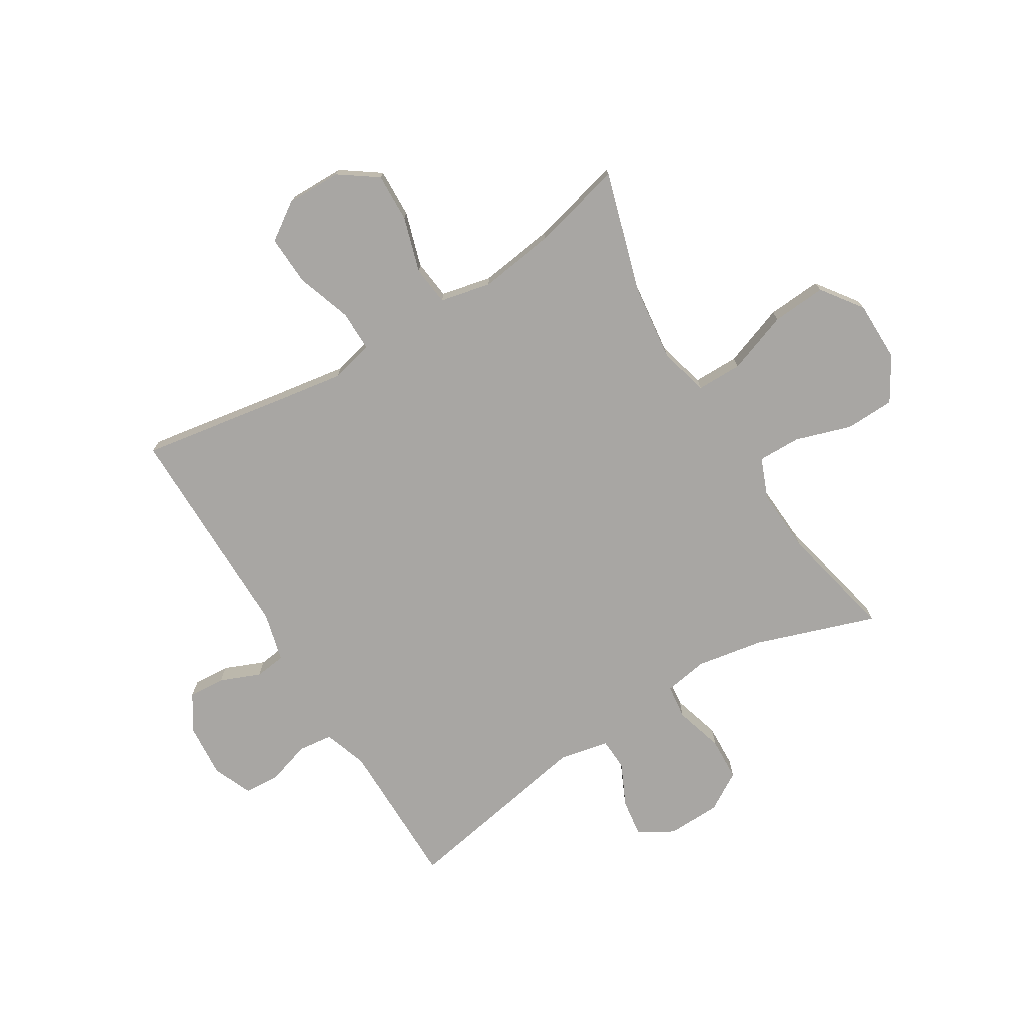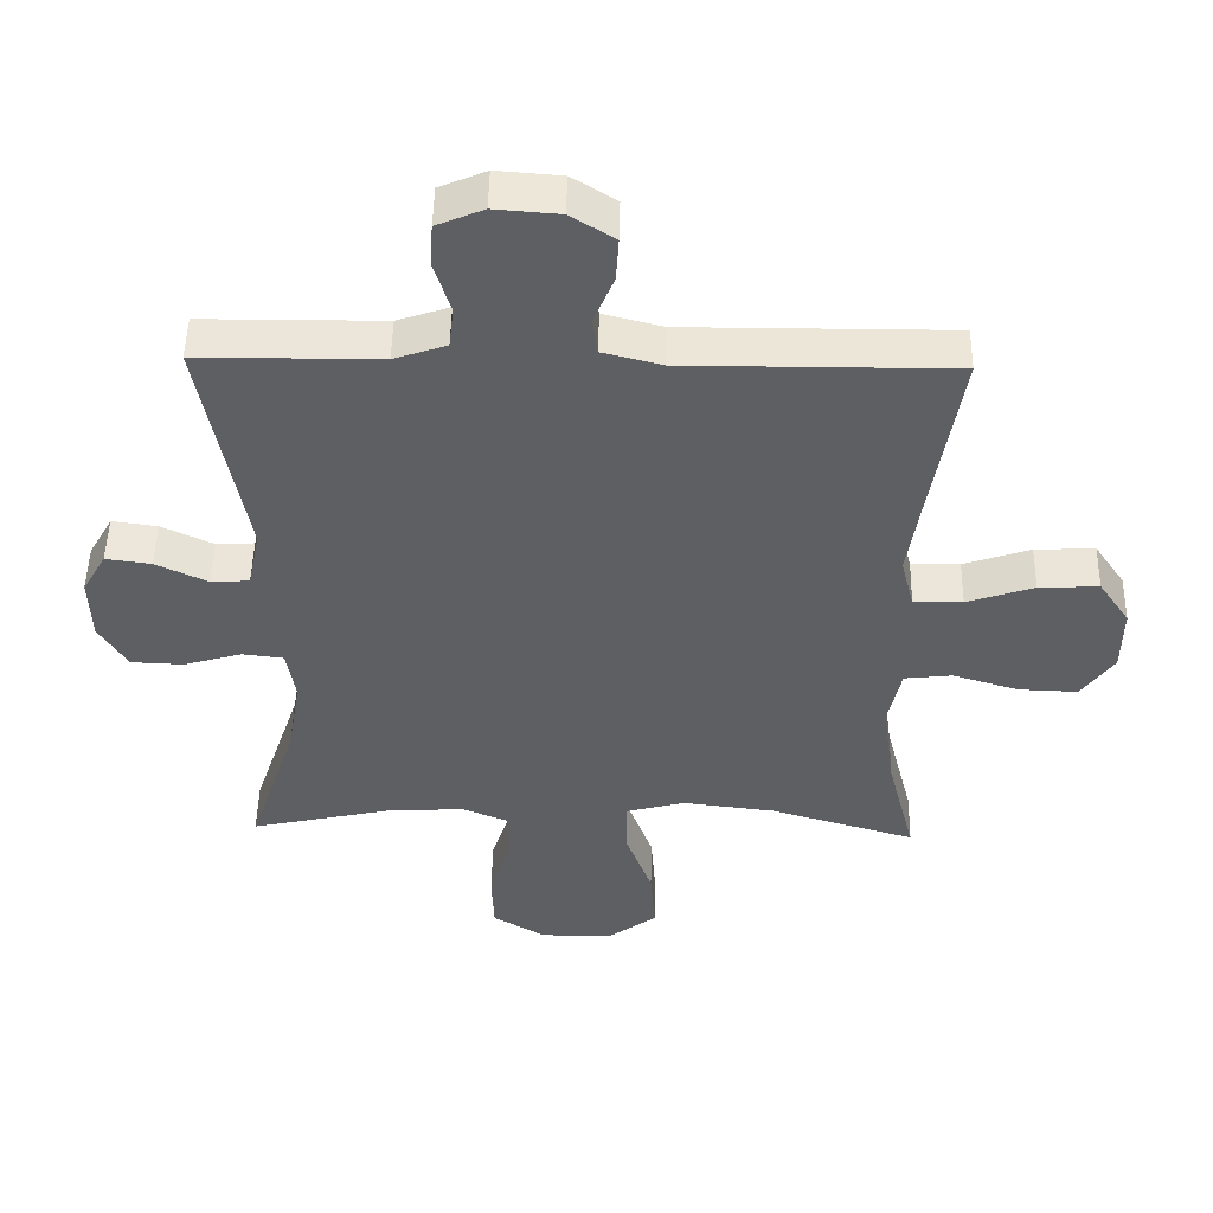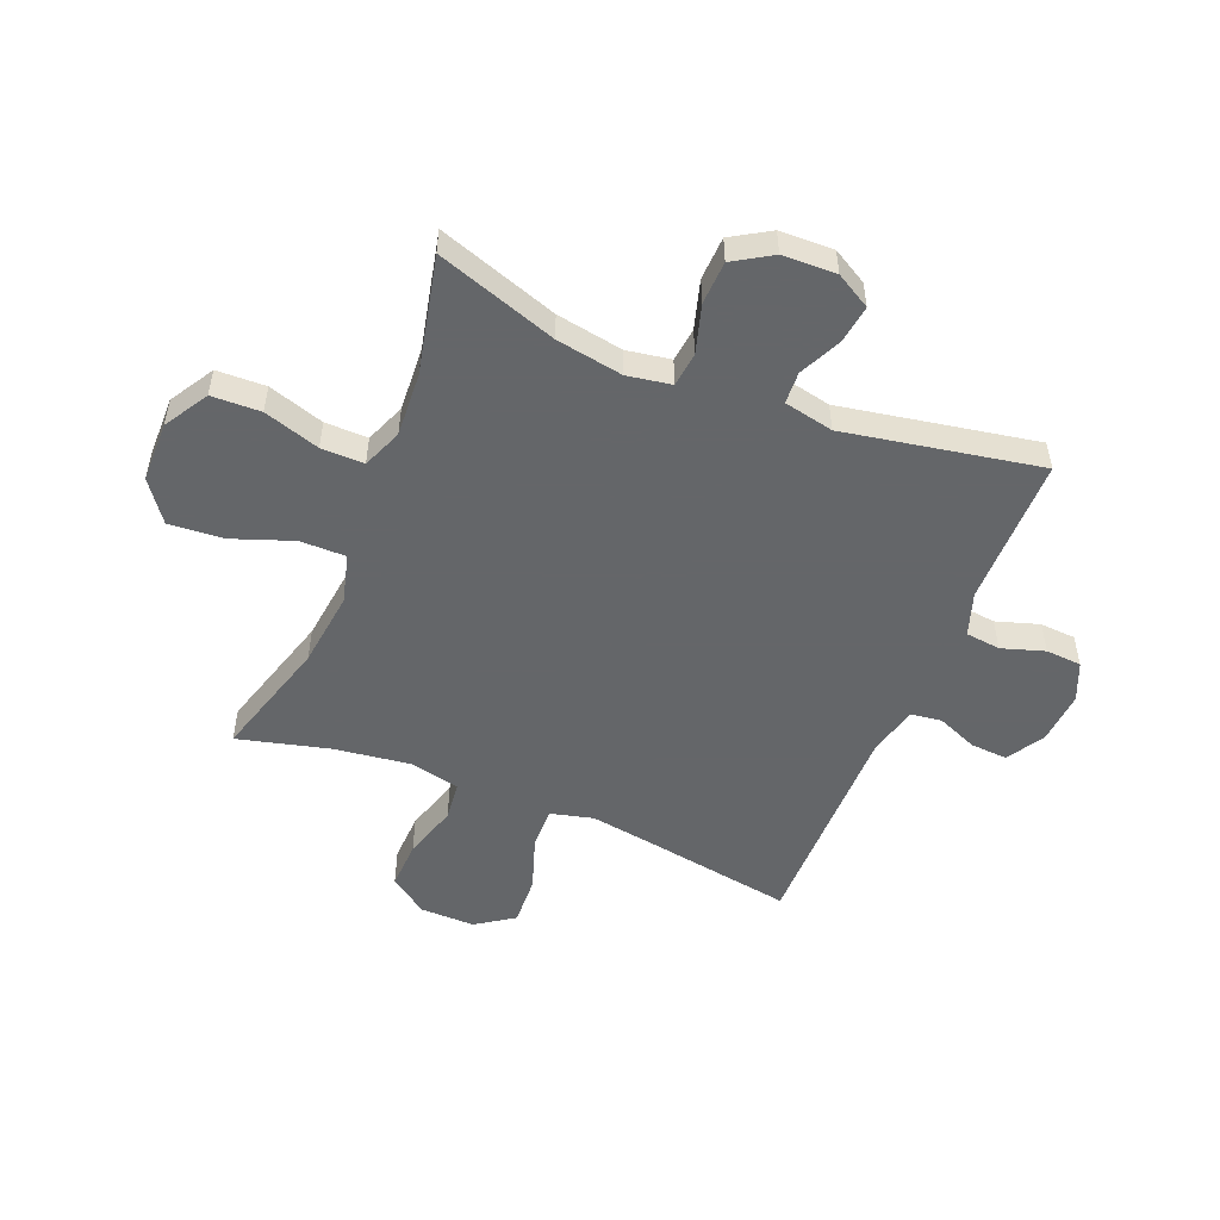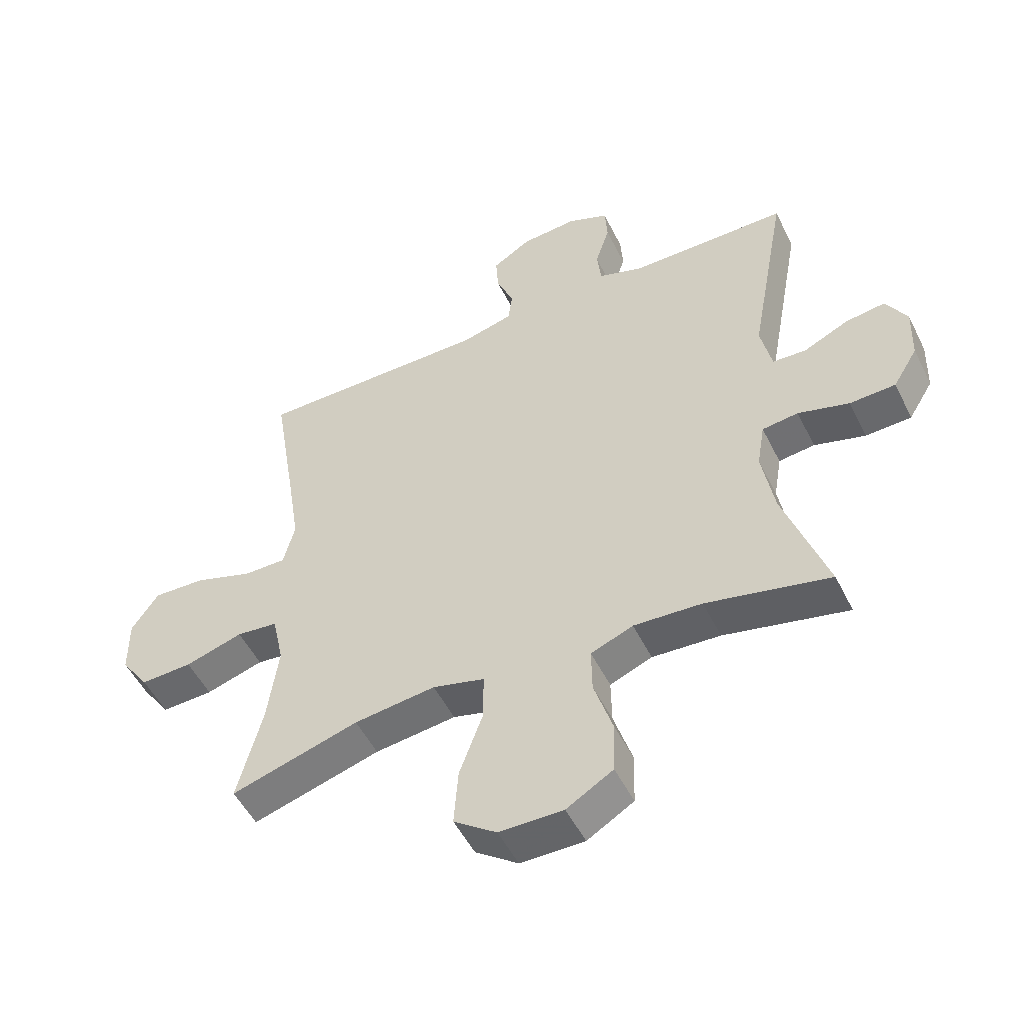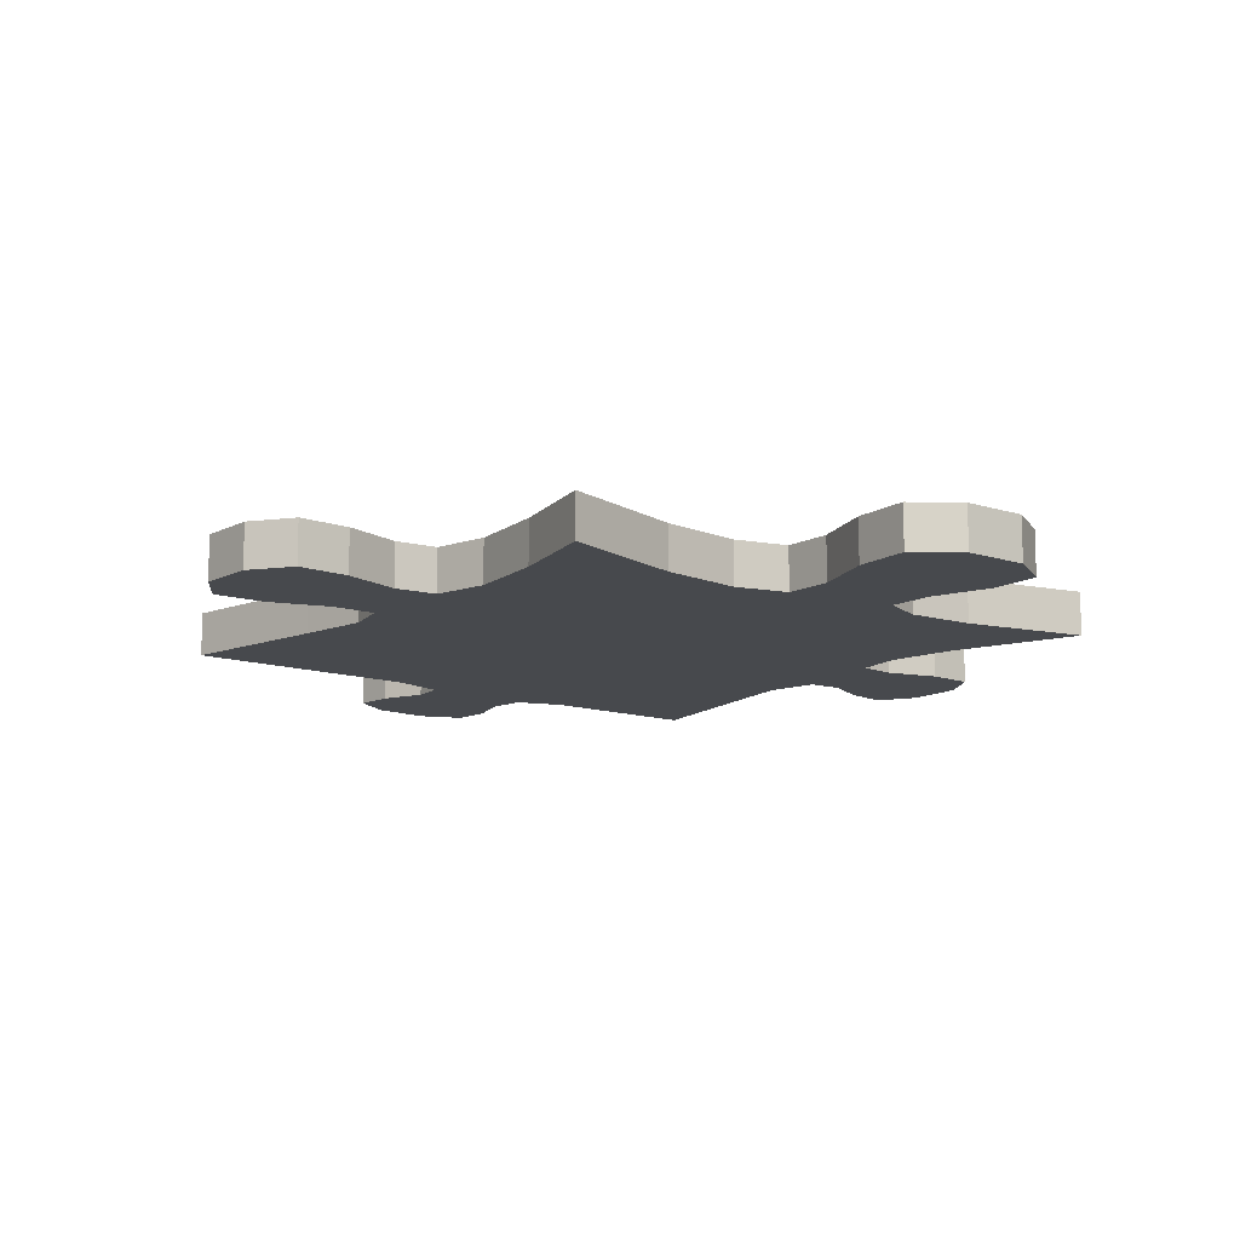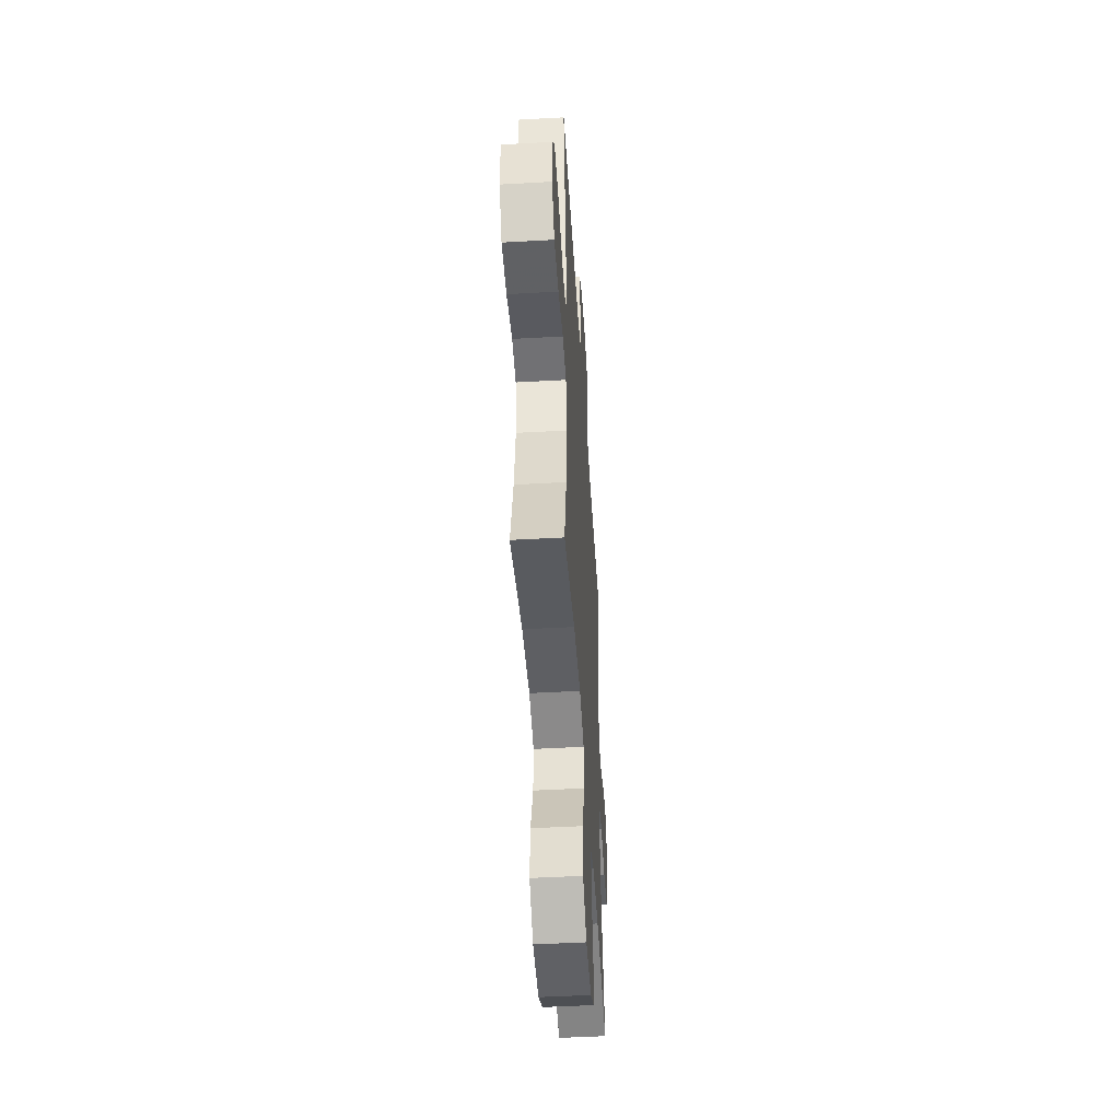
<metadata>
{"format":"obj","ext":"obj","renderer":"f3d","projection":"perspective","resolution":1024,"background":"white","views":[{"elev":-74.3,"azim":121.3,"up":"+Y"},{"elev":49.3,"azim":1.2,"up":"+Z"},{"elev":-51.7,"azim":-112.2,"up":"+Y"},{"elev":-51.7,"azim":-154.0,"up":"+Z"},{"elev":-12.0,"azim":141.5,"up":"+Y"},{"elev":-48.8,"azim":93.6,"up":"+Z"}]}
</metadata>
<code>
v 0.5 0.07 0.5
v 0.458 0.07 0.241
v 0.44 0.07 0.124
v 0.459 0.07 0.049
v 0.53 0.07 0.05
v 0.627 0.07 0.083
v 0.714 0.07 0.087
v 0.759 0.07 0.021
v 0.758 0.07 -0.075
v 0.711 0.07 -0.142
v 0.625 0.07 -0.139
v 0.529 0.07 -0.11
v 0.46 0.07 -0.118
v 0.441 0.07 -0.207
v 0.459 0.07 -0.34
v 0.5 0.07 -0.5
v 0.288 0.07 -0.438
v 0.153 0.07 -0.422
v 0.067 0.07 -0.445
v 0.067 0.07 -0.525
v 0.106 0.07 -0.632
v 0.113 0.07 -0.727
v 0.042 0.07 -0.779
v -0.064 0.07 -0.78
v -0.141 0.07 -0.734
v -0.144 0.07 -0.648
v -0.113 0.07 -0.55
v -0.112 0.07 -0.475
v -0.182 0.07 -0.447
v -0.295 0.07 -0.454
v -0.5 0.07 -0.5
v -0.429 0.07 -0.289
v -0.409 0.07 -0.172
v -0.422 0.07 -0.095
v -0.482 0.07 -0.088
v -0.567 0.07 -0.113
v -0.643 0.07 -0.11
v -0.684 0.07 -0.043
v -0.687 0.07 0.051
v -0.652 0.07 0.112
v -0.586 0.07 0.103
v -0.511 0.07 0.068
v -0.455 0.07 0.071
v -0.437 0.07 0.158
v -0.5 0.07 0.5
v -0.352 0.07 0.501
v -0.237 0.07 0.502
v -0.161 0.07 0.528
v -0.154 0.07 0.589
v -0.178 0.07 0.664
v -0.174 0.07 0.727
v -0.106 0.07 0.756
v -0.012 0.07 0.749
v 0.052 0.07 0.709
v 0.048 0.07 0.645
v 0.019 0.07 0.574
v 0.026 0.07 0.52
v 0.112 0.07 0.498
v 0.5 0 0.5
v 0.458 0 0.241
v 0.44 0 0.124
v 0.459 0 0.049
v 0.53 0 0.05
v 0.627 0 0.083
v 0.714 0 0.087
v 0.759 0 0.021
v 0.758 0 -0.075
v 0.711 0 -0.142
v 0.625 0 -0.139
v 0.529 0 -0.11
v 0.46 0 -0.118
v 0.441 0 -0.207
v 0.459 0 -0.34
v 0.5 0 -0.5
v 0.288 0 -0.438
v 0.153 0 -0.422
v 0.067 0 -0.445
v 0.067 0 -0.525
v 0.106 0 -0.632
v 0.113 0 -0.727
v 0.042 0 -0.779
v -0.064 0 -0.78
v -0.141 0 -0.734
v -0.144 0 -0.648
v -0.113 0 -0.55
v -0.112 0 -0.475
v -0.182 0 -0.447
v -0.295 0 -0.454
v -0.5 0 -0.5
v -0.429 0 -0.289
v -0.409 0 -0.172
v -0.422 0 -0.095
v -0.482 0 -0.088
v -0.567 0 -0.113
v -0.643 0 -0.11
v -0.684 0 -0.043
v -0.687 0 0.051
v -0.652 0 0.112
v -0.586 0 0.103
v -0.511 0 0.068
v -0.455 0 0.071
v -0.437 0 0.158
v -0.5 0 0.5
v -0.352 0 0.501
v -0.237 0 0.502
v -0.161 0 0.528
v -0.154 0 0.589
v -0.178 0 0.664
v -0.174 0 0.727
v -0.106 0 0.756
v -0.012 0 0.749
v 0.052 0 0.709
v 0.048 0 0.645
v 0.019 0 0.574
v 0.026 0 0.52
v 0.112 0 0.498
f 53 54 55 56
f 53 56 57
f 52 53 57
f 49 50 51 52
f 48 49 52 57
f 47 48 57 58
f 44 45 46
f 43 44 46 47
f 39 40 41 42
f 39 42 43
f 38 39 43
f 35 36 37 38
f 34 35 38 43
f 30 31 32
f 29 30 32 33
f 28 29 33 34
f 24 25 26 27
f 24 27 28
f 23 24 28
f 20 21 22 23
f 19 20 23 28
f 18 19 28 34
f 15 16 17
f 14 15 17 18
f 13 14 18 34
f 9 10 11 12
f 5 6 7 8
f 4 5 8 9
f 58 1 2
f 58 2 3
f 47 58 3 4
f 43 47 4
f 12 13 34 43
f 4 9 12 43
f 114 113 112 111
f 115 114 111
f 115 111 110
f 110 109 108 107
f 115 110 107 106
f 116 115 106 105
f 104 103 102
f 105 104 102 101
f 100 99 98 97
f 101 100 97
f 101 97 96
f 96 95 94 93
f 101 96 93 92
f 90 89 88
f 91 90 88 87
f 92 91 87 86
f 85 84 83 82
f 86 85 82
f 86 82 81
f 81 80 79 78
f 86 81 78 77
f 92 86 77 76
f 75 74 73
f 76 75 73 72
f 92 76 72 71
f 70 69 68 67
f 66 65 64 63
f 67 66 63 62
f 60 59 116
f 61 60 116
f 62 61 116 105
f 62 105 101
f 101 92 71 70
f 101 70 67 62
f 1 59 60 2
f 2 60 61 3
f 3 61 62 4
f 4 62 63 5
f 5 63 64 6
f 6 64 65 7
f 7 65 66 8
f 8 66 67 9
f 9 67 68 10
f 10 68 69 11
f 11 69 70 12
f 12 70 71 13
f 13 71 72 14
f 14 72 73 15
f 15 73 74 16
f 16 74 75 17
f 17 75 76 18
f 18 76 77 19
f 19 77 78 20
f 20 78 79 21
f 21 79 80 22
f 22 80 81 23
f 23 81 82 24
f 24 82 83 25
f 25 83 84 26
f 26 84 85 27
f 27 85 86 28
f 28 86 87 29
f 29 87 88 30
f 30 88 89 31
f 31 89 90 32
f 32 90 91 33
f 33 91 92 34
f 34 92 93 35
f 35 93 94 36
f 36 94 95 37
f 37 95 96 38
f 38 96 97 39
f 39 97 98 40
f 40 98 99 41
f 41 99 100 42
f 42 100 101 43
f 43 101 102 44
f 44 102 103 45
f 45 103 104 46
f 46 104 105 47
f 47 105 106 48
f 48 106 107 49
f 49 107 108 50
f 50 108 109 51
f 51 109 110 52
f 52 110 111 53
f 53 111 112 54
f 54 112 113 55
f 55 113 114 56
f 56 114 115 57
f 57 115 116 58
f 58 116 59 1

</code>
